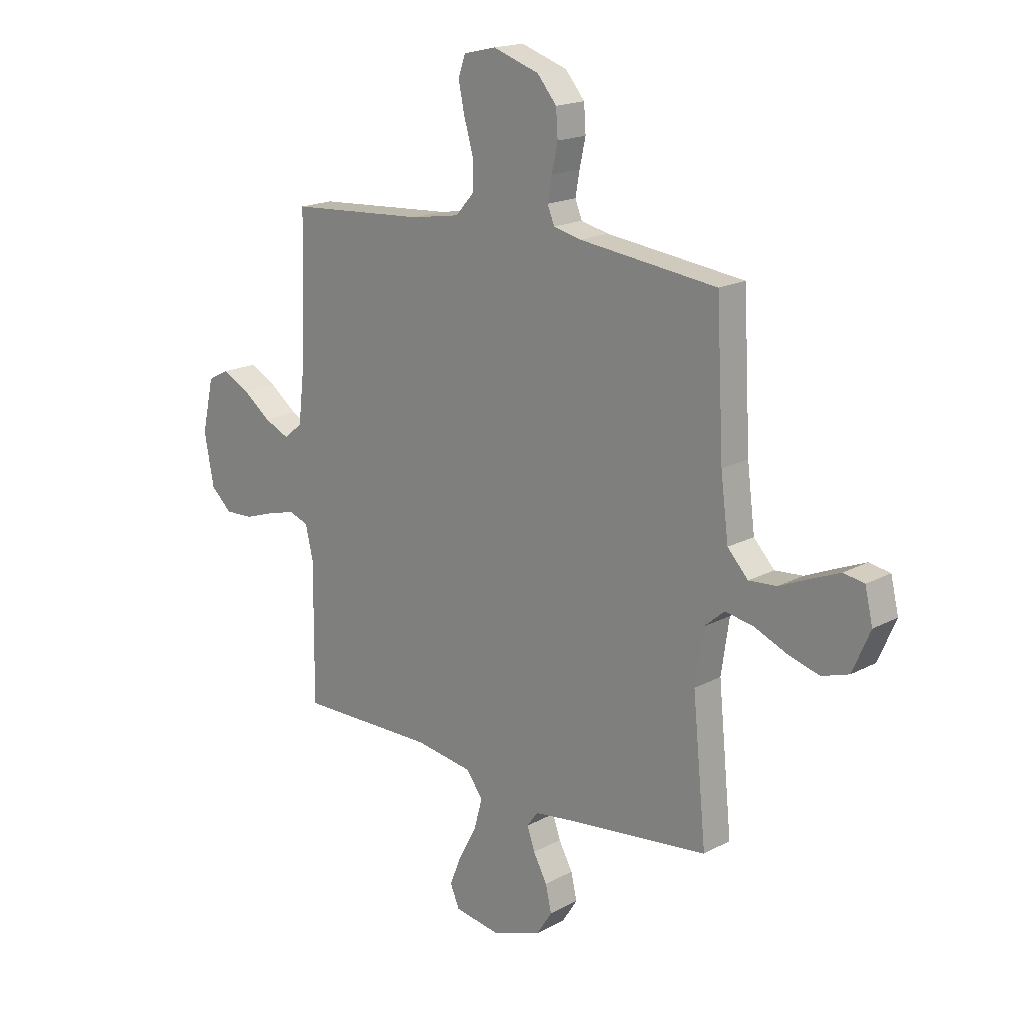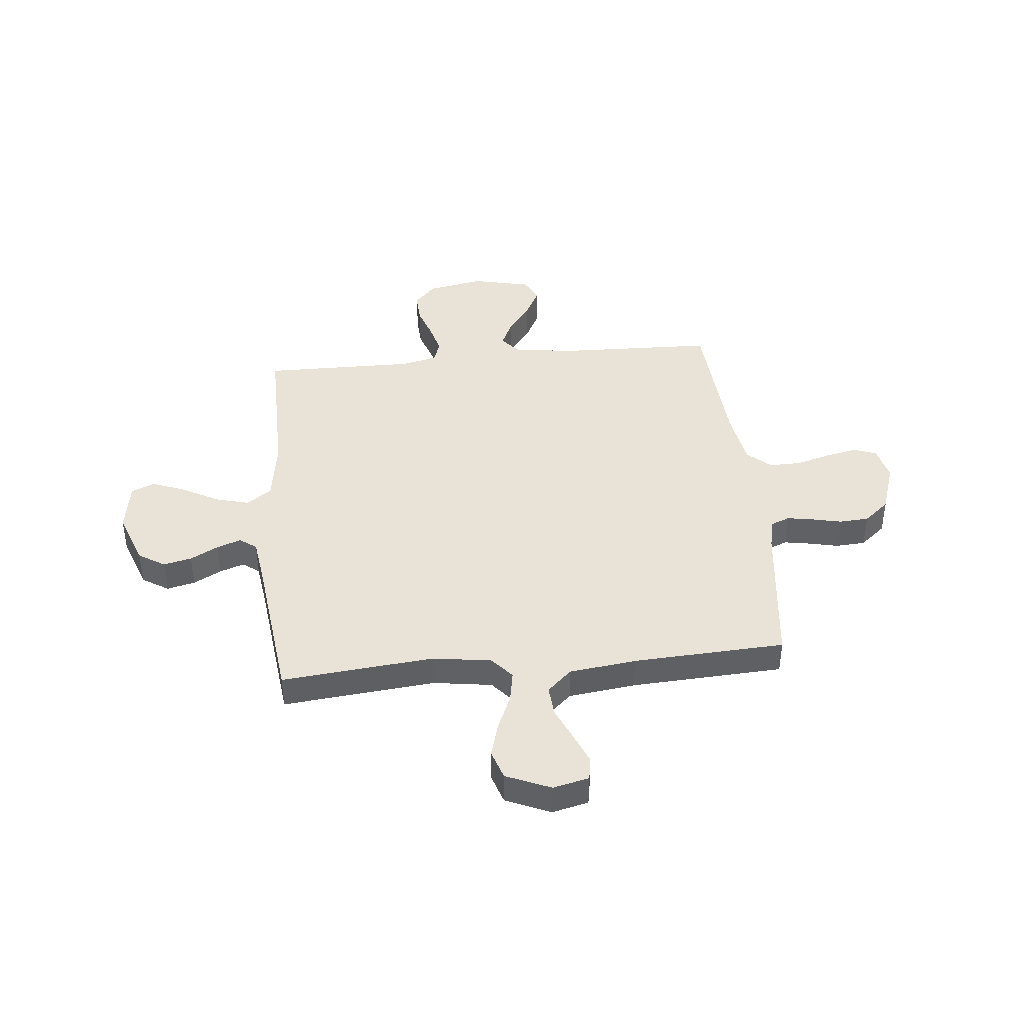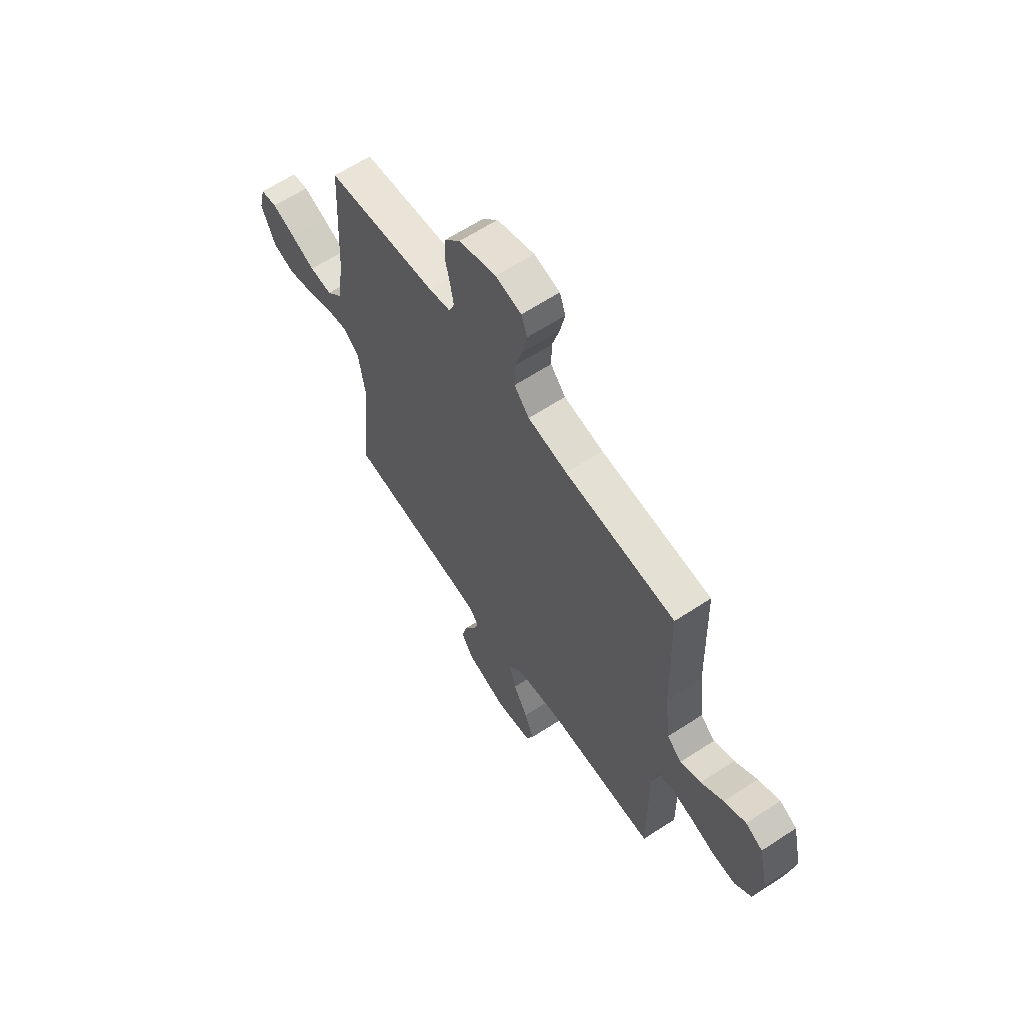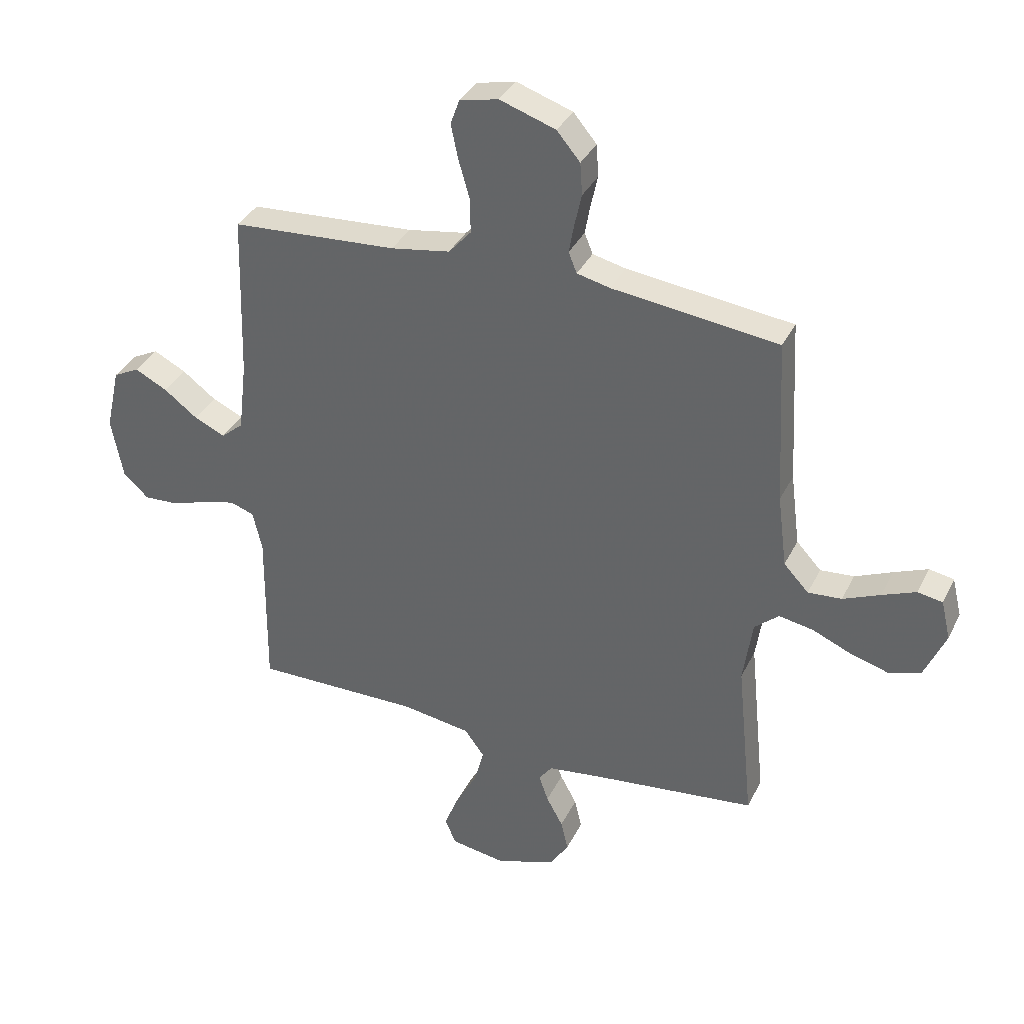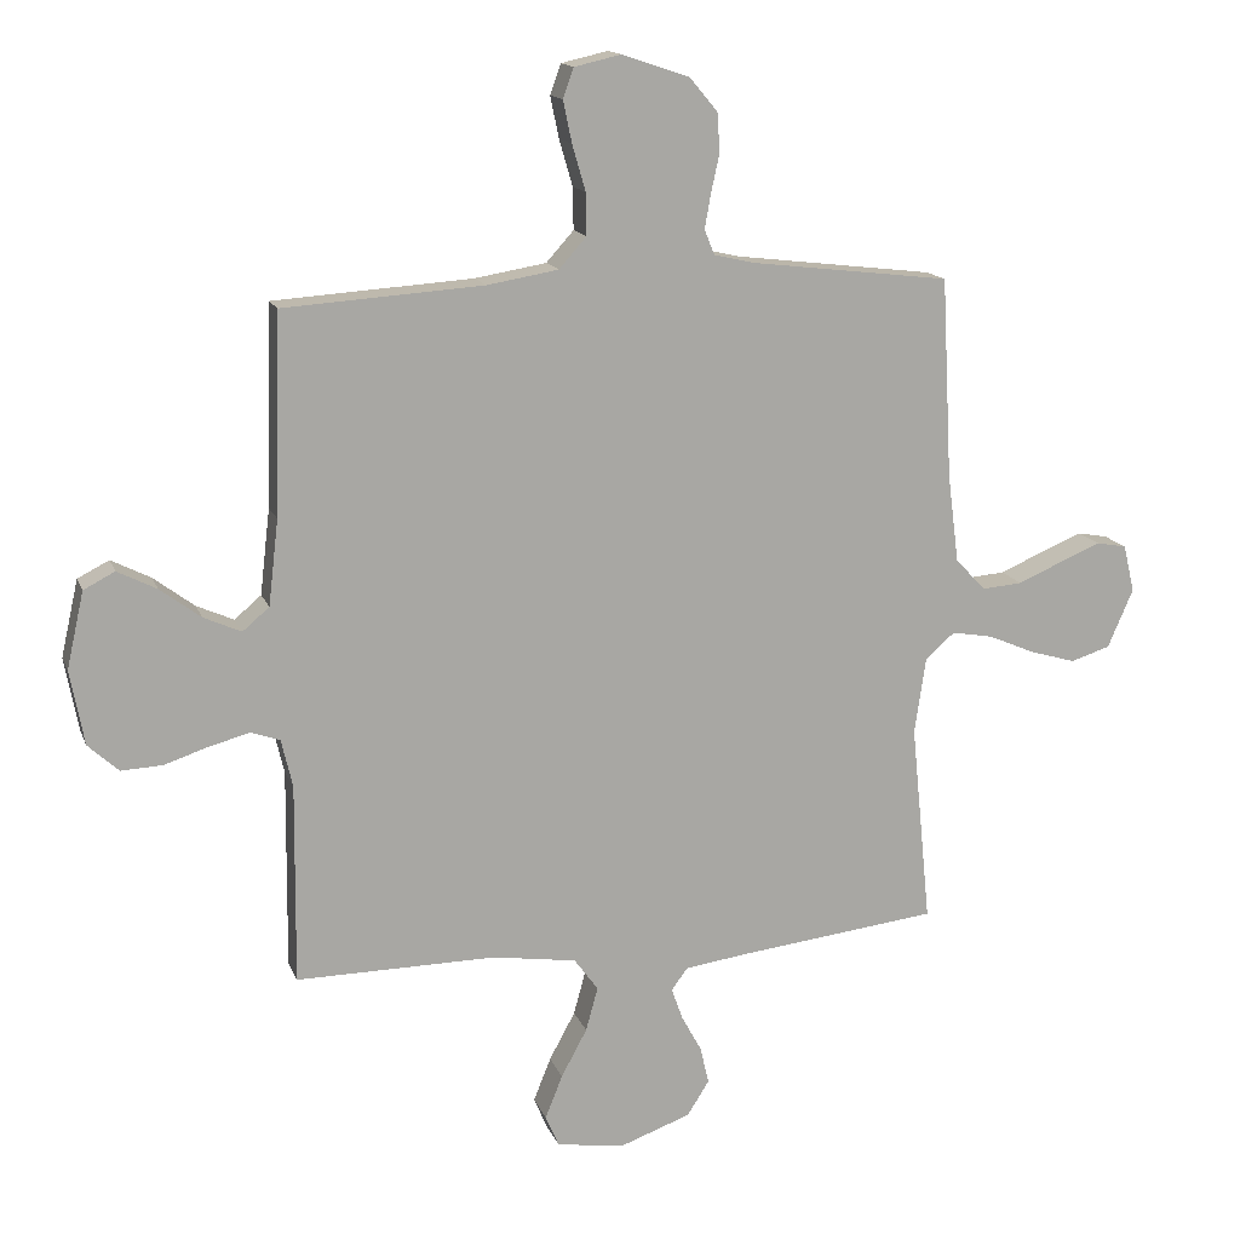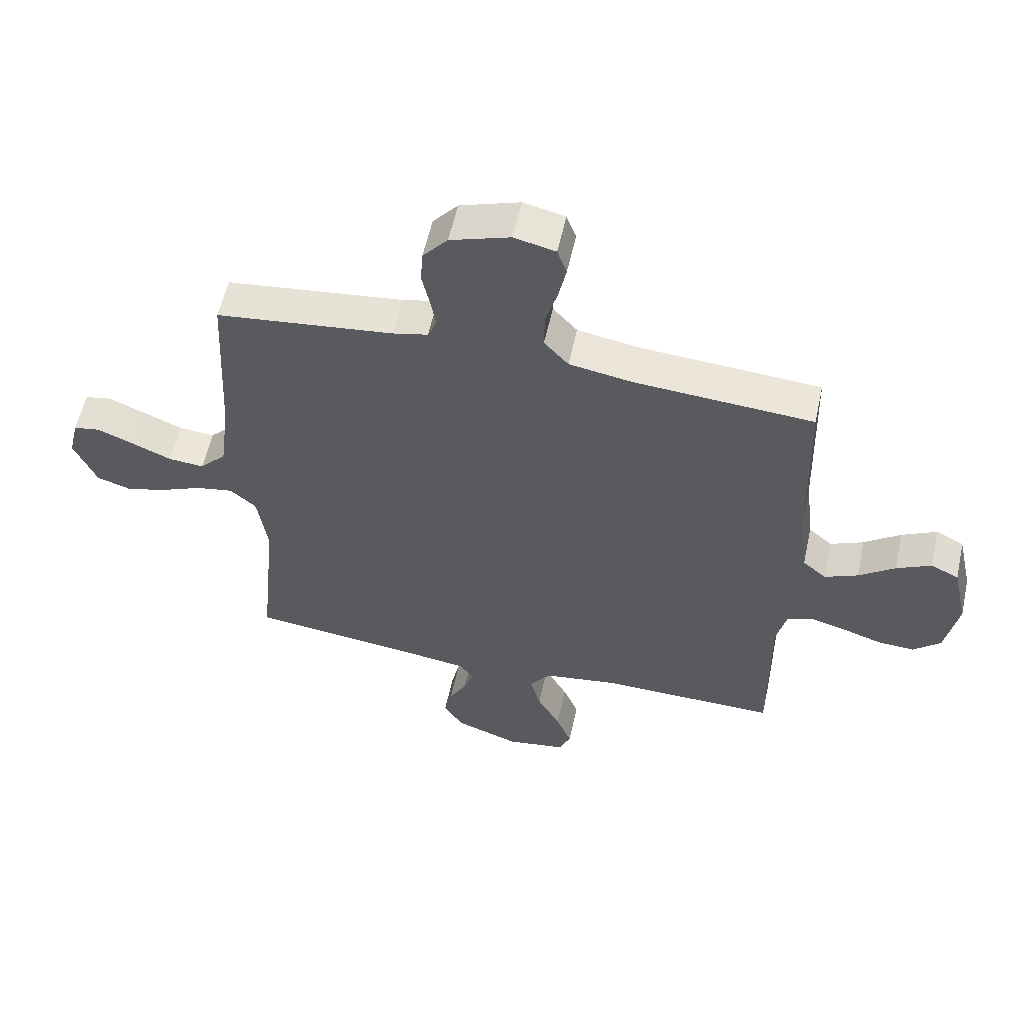
<metadata>
{"format":"obj","ext":"obj","renderer":"f3d","projection":"perspective","resolution":1024,"background":"white","views":[{"elev":17.8,"azim":-136.4,"up":"+Z"},{"elev":41.5,"azim":-95.6,"up":"+Y"},{"elev":63.0,"azim":56.4,"up":"+Z"},{"elev":35.6,"azim":-156.4,"up":"+Z"},{"elev":14.8,"azim":163.7,"up":"+Z"},{"elev":57.6,"azim":12.4,"up":"+Z"}]}
</metadata>
<code>
v 0.5 0.07 -0.5
v 0.2 0.07 -0.497
v 0.074 0.07 -0.516
v 0.038 0.07 -0.565
v 0.056 0.07 -0.631
v 0.095 0.07 -0.703
v 0.121 0.07 -0.768
v 0.101 0.07 -0.815
v 0 0.07 -0.831
v -0.108 0.07 -0.792
v -0.141 0.07 -0.74
v -0.128 0.07 -0.684
v -0.098 0.07 -0.629
v -0.081 0.07 -0.581
v -0.105 0.07 -0.548
v -0.2 0.07 -0.535
v -0.5 0.07 -0.5
v -0.47 0.07 -0.2
v -0.487 0.07 -0.084
v -0.531 0.07 -0.046
v -0.593 0.07 -0.057
v -0.663 0.07 -0.087
v -0.732 0.07 -0.107
v -0.791 0.07 -0.088
v -0.829 0.07 0
v -0.812 0.07 0.071
v -0.767 0.07 0.079
v -0.706 0.07 0.054
v -0.639 0.07 0.025
v -0.578 0.07 0.02
v -0.533 0.07 0.068
v -0.516 0.07 0.2
v -0.5 0.07 0.5
v -0.2 0.07 0.536
v -0.14 0.07 0.55
v -0.125 0.07 0.587
v -0.134 0.07 0.638
v -0.147 0.07 0.697
v -0.143 0.07 0.755
v -0.101 0.07 0.805
v 0 0.07 0.839
v 0.07 0.07 0.823
v 0.086 0.07 0.778
v 0.073 0.07 0.716
v 0.053 0.07 0.647
v 0.052 0.07 0.584
v 0.093 0.07 0.538
v 0.2 0.07 0.52
v 0.5 0.07 0.5
v 0.509 0.07 0.2
v 0.524 0.07 0.072
v 0.564 0.07 0.038
v 0.62 0.07 0.063
v 0.681 0.07 0.109
v 0.74 0.07 0.139
v 0.787 0.07 0.115
v 0.813 0.07 0
v 0.792 0.07 -0.112
v 0.746 0.07 -0.154
v 0.684 0.07 -0.151
v 0.618 0.07 -0.129
v 0.557 0.07 -0.113
v 0.514 0.07 -0.128
v 0.497 0.07 -0.2
v 0.5 0 -0.5
v 0.2 0 -0.497
v 0.074 0 -0.516
v 0.038 0 -0.565
v 0.056 0 -0.631
v 0.095 0 -0.703
v 0.121 0 -0.768
v 0.101 0 -0.815
v 0 0 -0.831
v -0.108 0 -0.792
v -0.141 0 -0.74
v -0.128 0 -0.684
v -0.098 0 -0.629
v -0.081 0 -0.581
v -0.105 0 -0.548
v -0.2 0 -0.535
v -0.5 0 -0.5
v -0.47 0 -0.2
v -0.487 0 -0.084
v -0.531 0 -0.046
v -0.593 0 -0.057
v -0.663 0 -0.087
v -0.732 0 -0.107
v -0.791 0 -0.088
v -0.829 0 0
v -0.812 0 0.071
v -0.767 0 0.079
v -0.706 0 0.054
v -0.639 0 0.025
v -0.578 0 0.02
v -0.533 0 0.068
v -0.516 0 0.2
v -0.5 0 0.5
v -0.2 0 0.536
v -0.14 0 0.55
v -0.125 0 0.587
v -0.134 0 0.638
v -0.147 0 0.697
v -0.143 0 0.755
v -0.101 0 0.805
v 0 0 0.839
v 0.07 0 0.823
v 0.086 0 0.778
v 0.073 0 0.716
v 0.053 0 0.647
v 0.052 0 0.584
v 0.093 0 0.538
v 0.2 0 0.52
v 0.5 0 0.5
v 0.509 0 0.2
v 0.524 0 0.072
v 0.564 0 0.038
v 0.62 0 0.063
v 0.681 0 0.109
v 0.74 0 0.139
v 0.787 0 0.115
v 0.813 0 0
v 0.792 0 -0.112
v 0.746 0 -0.154
v 0.684 0 -0.151
v 0.618 0 -0.129
v 0.557 0 -0.113
v 0.514 0 -0.128
v 0.497 0 -0.2
f 59 60 61
f 58 59 61
f 57 58 61
f 56 57 61
f 55 56 61
f 54 55 61
f 53 54 61
f 52 53 61 62
f 51 52 62 63
f 48 49 50
f 51 63 64
f 50 51 64
f 48 50 64
f 47 48 64
f 43 44 45
f 42 43 45
f 41 42 45
f 40 41 45
f 39 40 45
f 38 39 45
f 37 38 45
f 36 37 45 46
f 64 1 2
f 47 64 2
f 46 47 2
f 36 46 2
f 35 36 2
f 27 28 29
f 26 27 29
f 25 26 29
f 24 25 29
f 23 24 29
f 22 23 29
f 21 22 29
f 20 21 29 30
f 19 20 30 31
f 16 17 18
f 15 16 18 19
f 11 12 13
f 10 11 13
f 9 10 13
f 8 9 13
f 7 8 13
f 6 7 13
f 5 6 13
f 4 5 13 14
f 3 4 14 15
f 34 35 2 3
f 3 15 19
f 34 3 19
f 33 34 19
f 32 33 19
f 19 31 32
f 125 124 123
f 125 123 122
f 125 122 121
f 125 121 120
f 125 120 119
f 125 119 118
f 125 118 117
f 126 125 117 116
f 127 126 116 115
f 114 113 112
f 128 127 115
f 128 115 114
f 128 114 112
f 128 112 111
f 109 108 107
f 109 107 106
f 109 106 105
f 109 105 104
f 109 104 103
f 109 103 102
f 109 102 101
f 110 109 101 100
f 66 65 128
f 66 128 111
f 66 111 110
f 66 110 100
f 66 100 99
f 93 92 91
f 93 91 90
f 93 90 89
f 93 89 88
f 93 88 87
f 93 87 86
f 93 86 85
f 94 93 85 84
f 95 94 84 83
f 82 81 80
f 83 82 80 79
f 77 76 75
f 77 75 74
f 77 74 73
f 77 73 72
f 77 72 71
f 77 71 70
f 77 70 69
f 78 77 69 68
f 79 78 68 67
f 67 66 99 98
f 83 79 67
f 83 67 98
f 83 98 97
f 83 97 96
f 96 95 83
f 1 65 66 2
f 2 66 67 3
f 3 67 68 4
f 4 68 69 5
f 5 69 70 6
f 6 70 71 7
f 7 71 72 8
f 8 72 73 9
f 9 73 74 10
f 10 74 75 11
f 11 75 76 12
f 12 76 77 13
f 13 77 78 14
f 14 78 79 15
f 15 79 80 16
f 16 80 81 17
f 17 81 82 18
f 18 82 83 19
f 19 83 84 20
f 20 84 85 21
f 21 85 86 22
f 22 86 87 23
f 23 87 88 24
f 24 88 89 25
f 25 89 90 26
f 26 90 91 27
f 27 91 92 28
f 28 92 93 29
f 29 93 94 30
f 30 94 95 31
f 31 95 96 32
f 32 96 97 33
f 33 97 98 34
f 34 98 99 35
f 35 99 100 36
f 36 100 101 37
f 37 101 102 38
f 38 102 103 39
f 39 103 104 40
f 40 104 105 41
f 41 105 106 42
f 42 106 107 43
f 43 107 108 44
f 44 108 109 45
f 45 109 110 46
f 46 110 111 47
f 47 111 112 48
f 48 112 113 49
f 49 113 114 50
f 50 114 115 51
f 51 115 116 52
f 52 116 117 53
f 53 117 118 54
f 54 118 119 55
f 55 119 120 56
f 56 120 121 57
f 57 121 122 58
f 58 122 123 59
f 59 123 124 60
f 60 124 125 61
f 61 125 126 62
f 62 126 127 63
f 63 127 128 64
f 64 128 65 1

</code>
